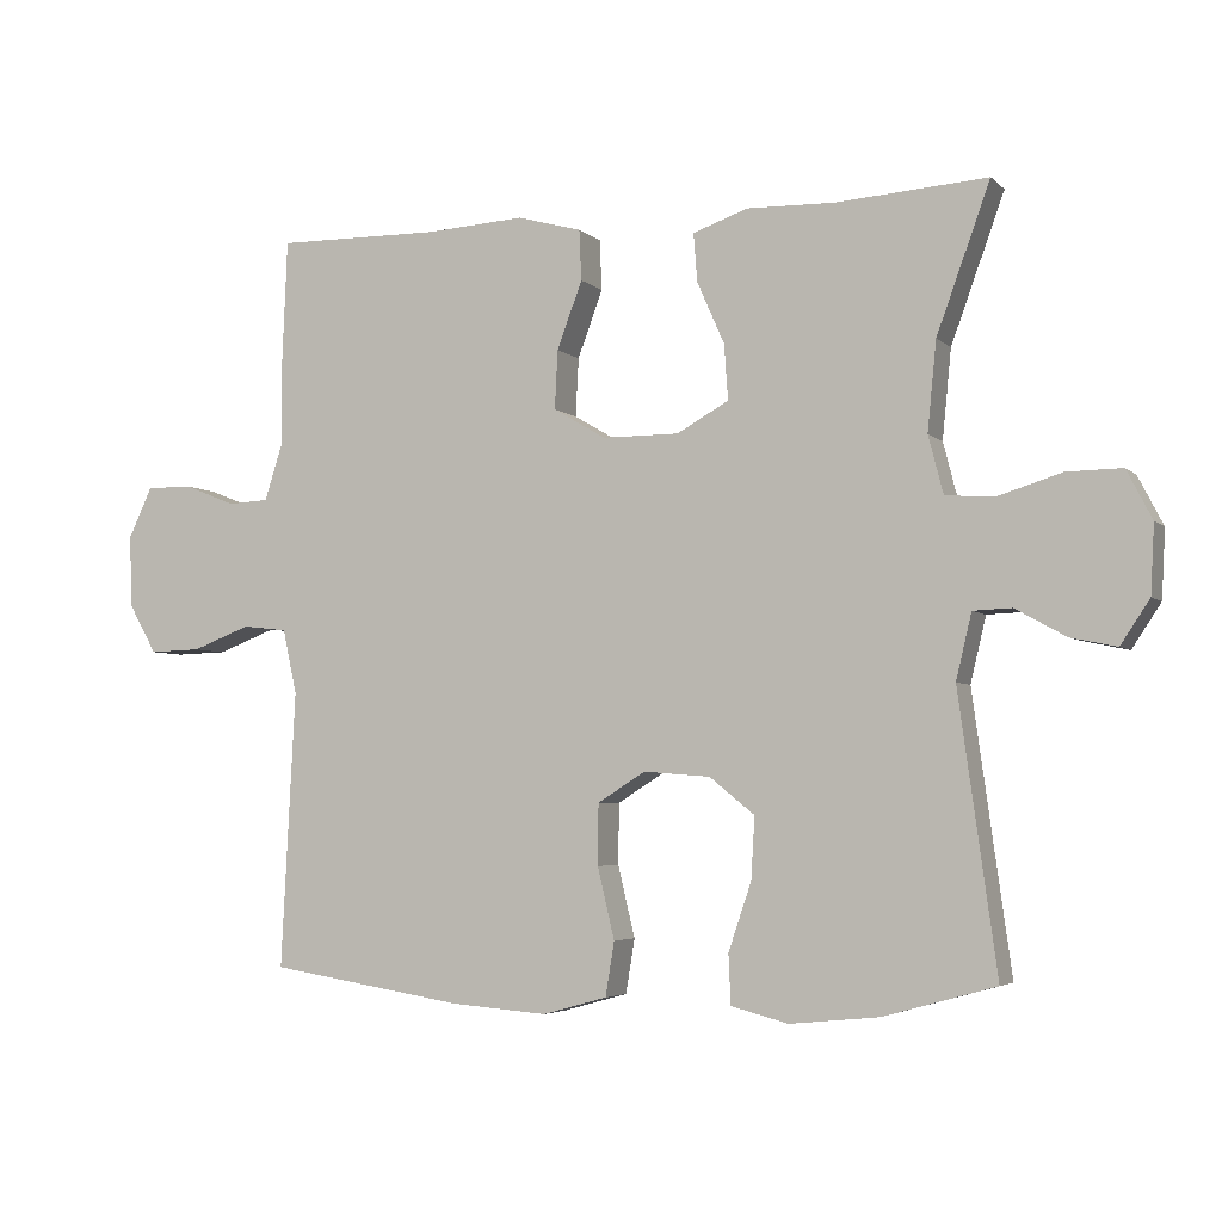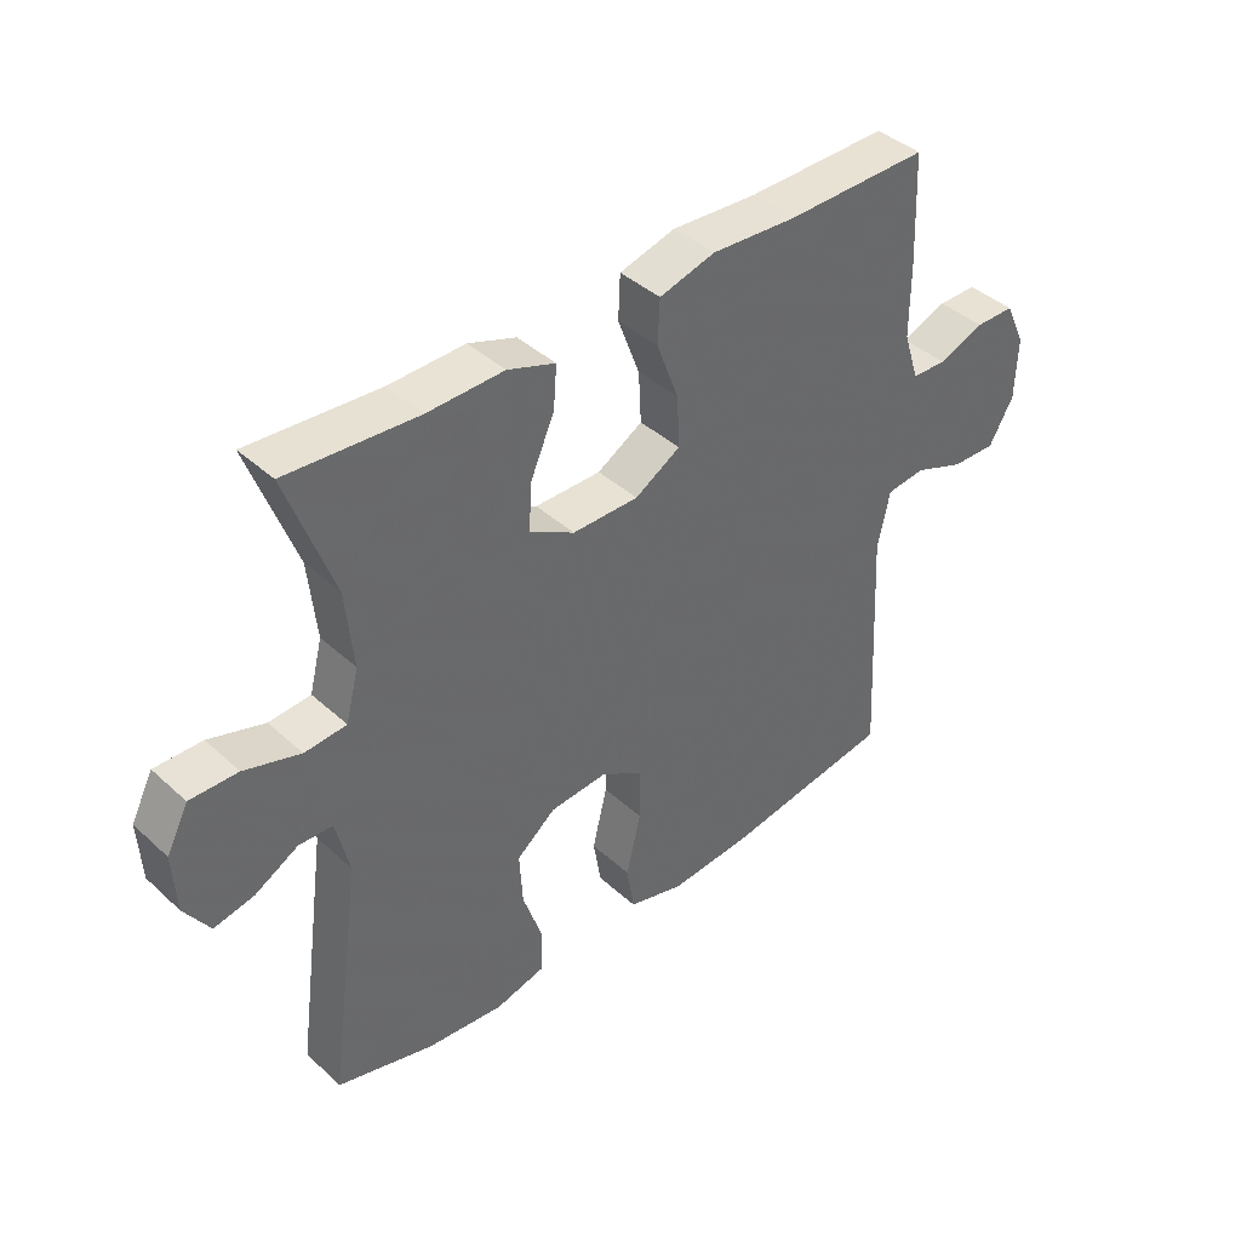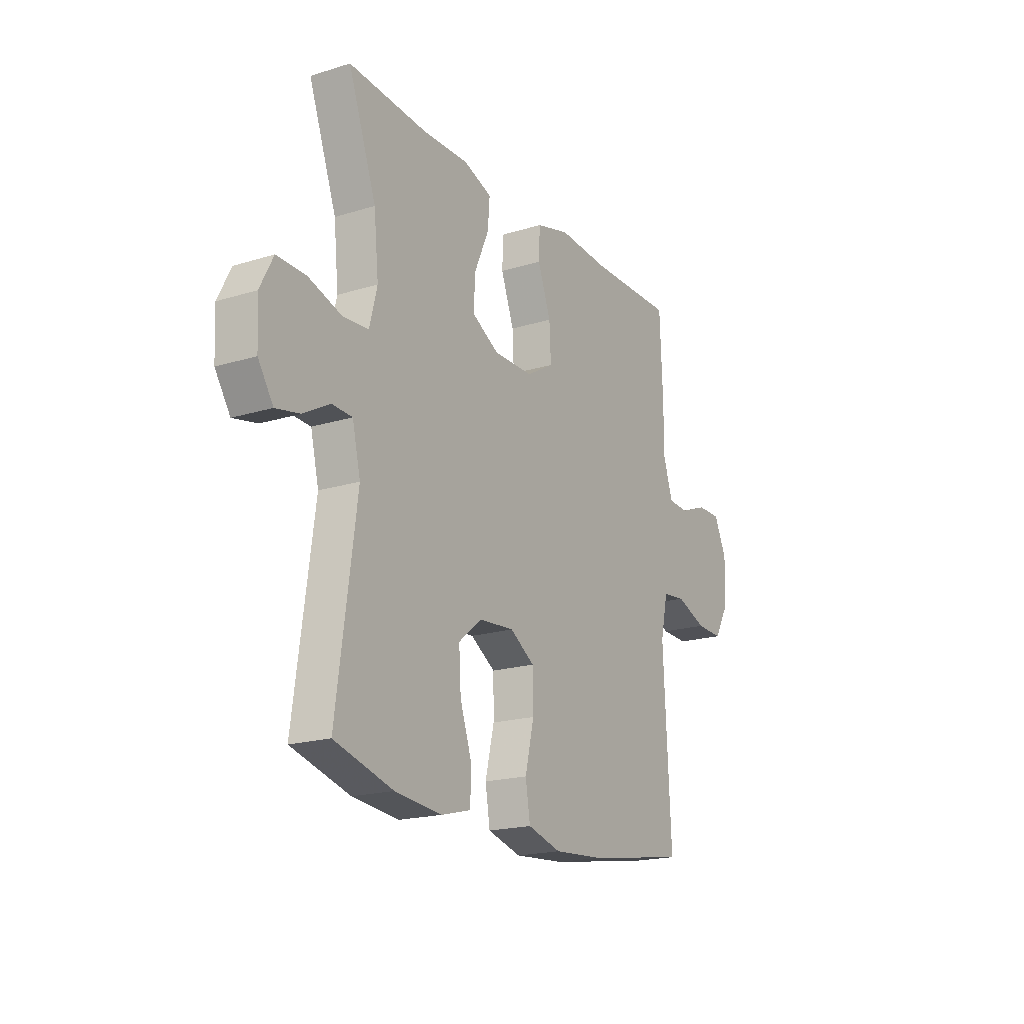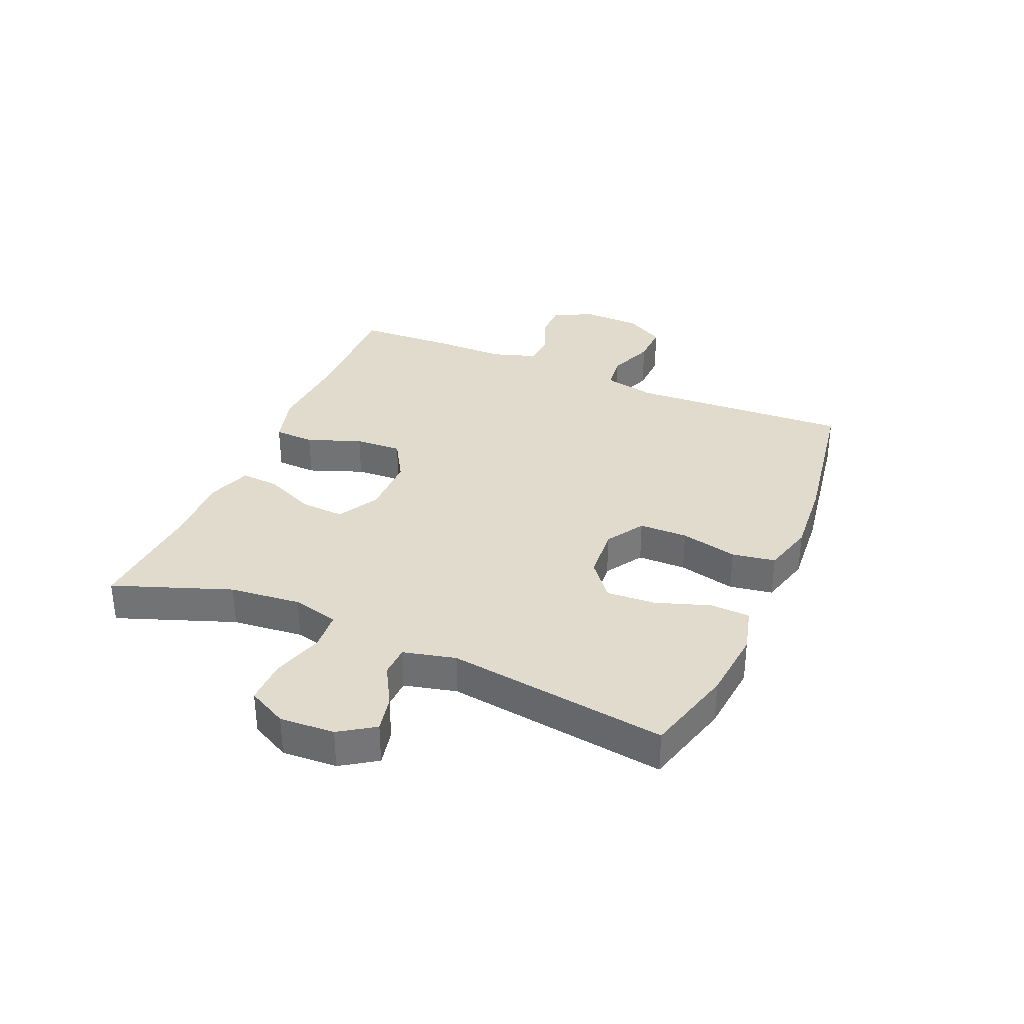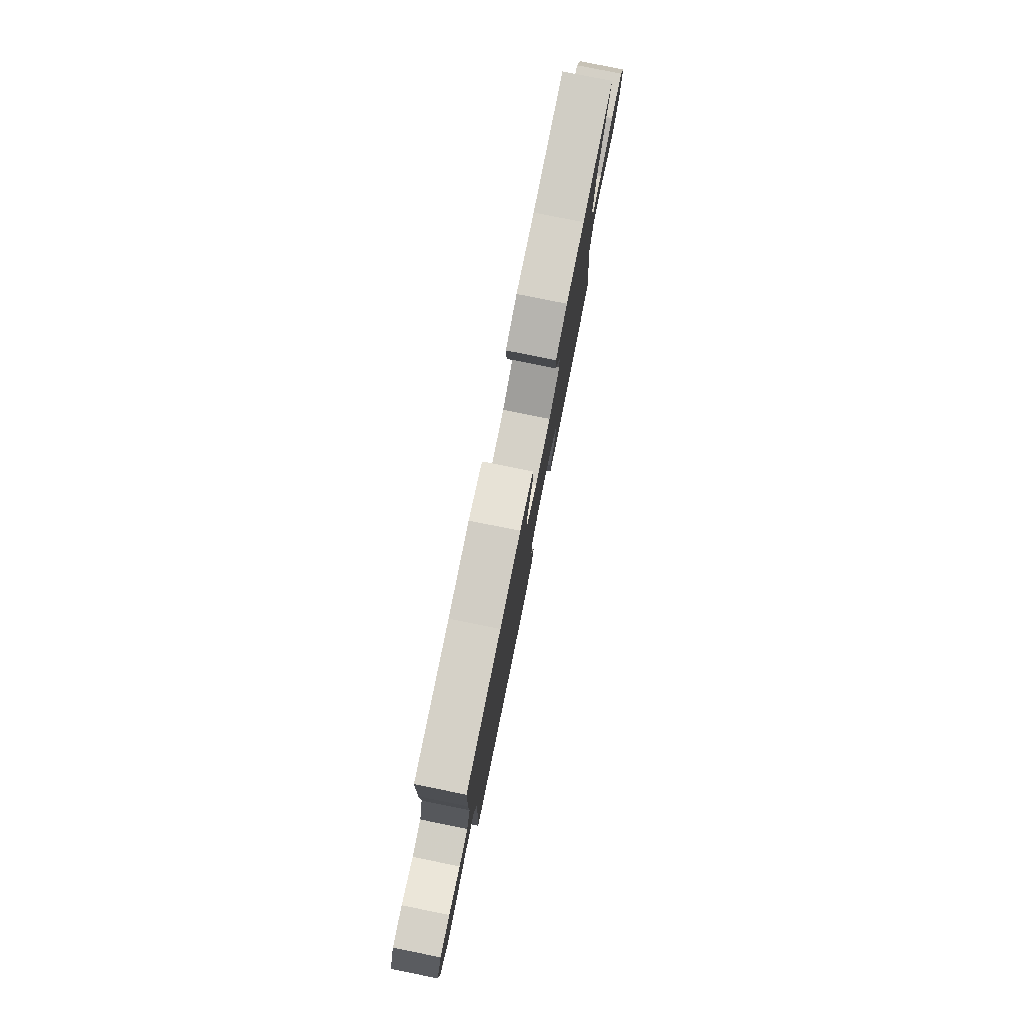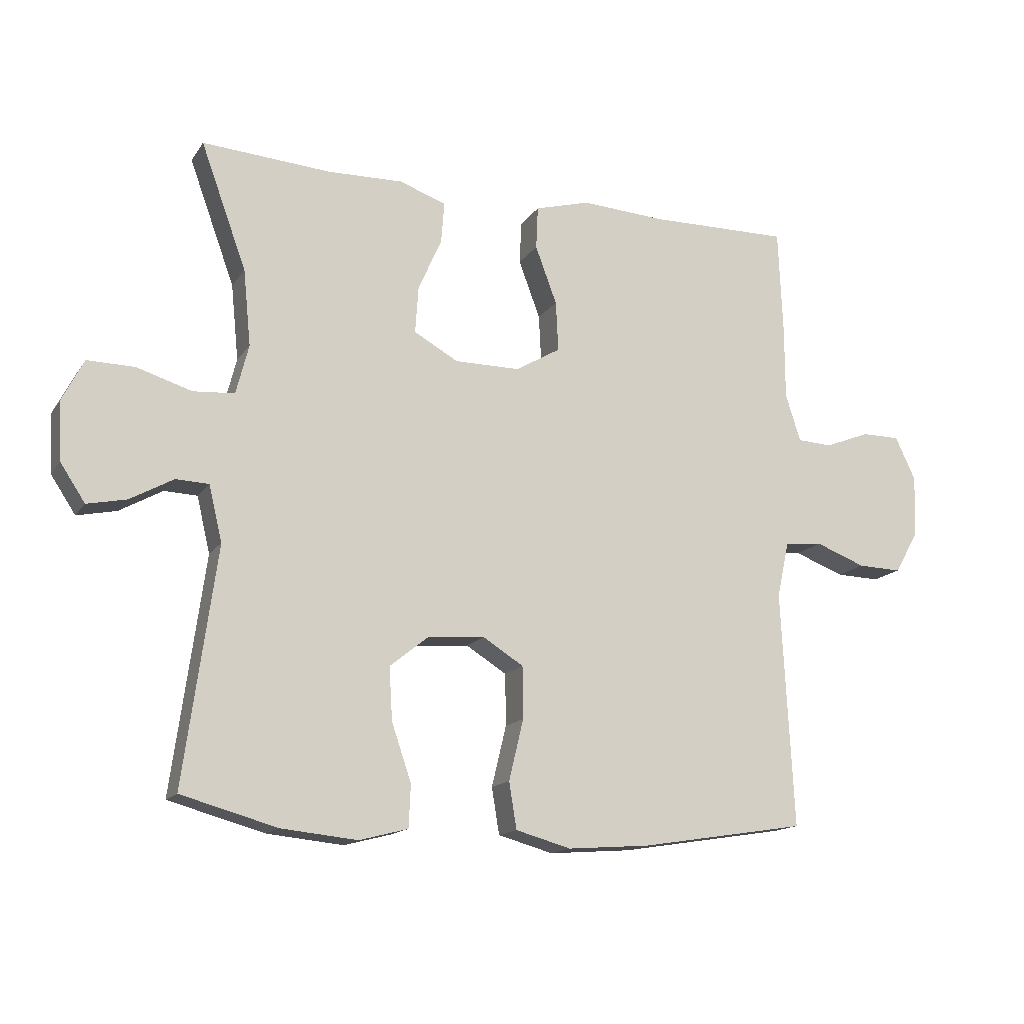
<metadata>
{"format":"obj","ext":"obj","renderer":"f3d","projection":"perspective","resolution":1024,"background":"white","views":[{"elev":-4.3,"azim":22.6,"up":"+Z"},{"elev":40.7,"azim":137.9,"up":"+Z"},{"elev":-19.1,"azim":120.2,"up":"+Z"},{"elev":33.9,"azim":113.1,"up":"+Y"},{"elev":79.6,"azim":-78.6,"up":"+Z"},{"elev":-15.0,"azim":157.7,"up":"+Z"}]}
</metadata>
<code>
v -0.5 0.07 0.5
v -0.278 0.07 0.497
v -0.145 0.07 0.505
v -0.058 0.07 0.481
v -0.055 0.07 0.413
v -0.089 0.07 0.322
v -0.093 0.07 0.243
v -0.022 0.07 0.201
v 0.081 0.07 0.201
v 0.151 0.07 0.24
v 0.146 0.07 0.314
v 0.109 0.07 0.398
v 0.104 0.07 0.463
v 0.178 0.07 0.489
v 0.297 0.07 0.486
v 0.5 0.07 0.5
v 0.428 0.07 0.302
v 0.416 0.07 0.182
v 0.436 0.07 0.104
v 0.501 0.07 0.099
v 0.588 0.07 0.126
v 0.662 0.07 0.127
v 0.696 0.07 0.061
v 0.691 0.07 -0.031
v 0.652 0.07 -0.09
v 0.59 0.07 -0.077
v 0.522 0.07 -0.039
v 0.47 0.07 -0.041
v 0.449 0.07 -0.129
v 0.5 0.07 -0.5
v 0.349 0.07 -0.542
v 0.229 0.07 -0.554
v 0.152 0.07 -0.534
v 0.149 0.07 -0.467
v 0.18 0.07 -0.376
v 0.185 0.07 -0.293
v 0.124 0.07 -0.244
v 0.034 0.07 -0.237
v -0.03 0.07 -0.277
v -0.031 0.07 -0.359
v -0.008 0.07 -0.455
v -0.02 0.07 -0.528
v -0.107 0.07 -0.552
v -0.237 0.07 -0.542
v -0.5 0.07 -0.5
v -0.481 0.07 -0.127
v -0.5 0.07 -0.04
v -0.56 0.07 -0.033
v -0.639 0.07 -0.063
v -0.709 0.07 -0.065
v -0.747 0.07 0.002
v -0.75 0.07 0.099
v -0.718 0.07 0.167
v -0.657 0.07 0.167
v -0.586 0.07 0.139
v -0.531 0.07 0.142
v -0.507 0.07 0.217
v -0.507 0.07 0.332
v -0.5 0 0.5
v -0.278 0 0.497
v -0.145 0 0.505
v -0.058 0 0.481
v -0.055 0 0.413
v -0.089 0 0.322
v -0.093 0 0.243
v -0.022 0 0.201
v 0.081 0 0.201
v 0.151 0 0.24
v 0.146 0 0.314
v 0.109 0 0.398
v 0.104 0 0.463
v 0.178 0 0.489
v 0.297 0 0.486
v 0.5 0 0.5
v 0.428 0 0.302
v 0.416 0 0.182
v 0.436 0 0.104
v 0.501 0 0.099
v 0.588 0 0.126
v 0.662 0 0.127
v 0.696 0 0.061
v 0.691 0 -0.031
v 0.652 0 -0.09
v 0.59 0 -0.077
v 0.522 0 -0.039
v 0.47 0 -0.041
v 0.449 0 -0.129
v 0.5 0 -0.5
v 0.349 0 -0.542
v 0.229 0 -0.554
v 0.152 0 -0.534
v 0.149 0 -0.467
v 0.18 0 -0.376
v 0.185 0 -0.293
v 0.124 0 -0.244
v 0.034 0 -0.237
v -0.03 0 -0.277
v -0.031 0 -0.359
v -0.008 0 -0.455
v -0.02 0 -0.528
v -0.107 0 -0.552
v -0.237 0 -0.542
v -0.5 0 -0.5
v -0.481 0 -0.127
v -0.5 0 -0.04
v -0.56 0 -0.033
v -0.639 0 -0.063
v -0.709 0 -0.065
v -0.747 0 0.002
v -0.75 0 0.099
v -0.718 0 0.167
v -0.657 0 0.167
v -0.586 0 0.139
v -0.531 0 0.142
v -0.507 0 0.217
v -0.507 0 0.332
f 57 58 1 2
f 4 5 6
f 3 4 6
f 2 3 6
f 57 2 6
f 56 57 6
f 53 54 55
f 52 53 55
f 51 52 55
f 50 51 55
f 49 50 55
f 48 49 55
f 47 48 55 56
f 56 6 7
f 47 56 7
f 46 47 7
f 44 45 46
f 43 44 46
f 42 43 46
f 41 42 46
f 40 41 46
f 39 40 46 7
f 33 34 35
f 32 33 35
f 31 32 35
f 30 31 35
f 29 30 35
f 28 29 35 36
f 25 26 27
f 24 25 27
f 23 24 27
f 22 23 27
f 21 22 27
f 20 21 27
f 19 20 27 28
f 28 36 37
f 19 28 37
f 18 19 37
f 15 16 17
f 15 17 18
f 14 15 18
f 13 14 18
f 12 13 18
f 11 12 18
f 38 39 7 8
f 37 38 8 9
f 18 37 9 10
f 10 11 18
f 60 59 116 115
f 64 63 62
f 64 62 61
f 64 61 60
f 64 60 115
f 64 115 114
f 113 112 111
f 113 111 110
f 113 110 109
f 113 109 108
f 113 108 107
f 113 107 106
f 114 113 106 105
f 65 64 114
f 65 114 105
f 65 105 104
f 104 103 102
f 104 102 101
f 104 101 100
f 104 100 99
f 104 99 98
f 65 104 98 97
f 93 92 91
f 93 91 90
f 93 90 89
f 93 89 88
f 93 88 87
f 94 93 87 86
f 85 84 83
f 85 83 82
f 85 82 81
f 85 81 80
f 85 80 79
f 85 79 78
f 86 85 78 77
f 95 94 86
f 95 86 77
f 95 77 76
f 75 74 73
f 76 75 73
f 76 73 72
f 76 72 71
f 76 71 70
f 76 70 69
f 66 65 97 96
f 67 66 96 95
f 68 67 95 76
f 76 69 68
f 1 59 60 2
f 2 60 61 3
f 3 61 62 4
f 4 62 63 5
f 5 63 64 6
f 6 64 65 7
f 7 65 66 8
f 8 66 67 9
f 9 67 68 10
f 10 68 69 11
f 11 69 70 12
f 12 70 71 13
f 13 71 72 14
f 14 72 73 15
f 15 73 74 16
f 16 74 75 17
f 17 75 76 18
f 18 76 77 19
f 19 77 78 20
f 20 78 79 21
f 21 79 80 22
f 22 80 81 23
f 23 81 82 24
f 24 82 83 25
f 25 83 84 26
f 26 84 85 27
f 27 85 86 28
f 28 86 87 29
f 29 87 88 30
f 30 88 89 31
f 31 89 90 32
f 32 90 91 33
f 33 91 92 34
f 34 92 93 35
f 35 93 94 36
f 36 94 95 37
f 37 95 96 38
f 38 96 97 39
f 39 97 98 40
f 40 98 99 41
f 41 99 100 42
f 42 100 101 43
f 43 101 102 44
f 44 102 103 45
f 45 103 104 46
f 46 104 105 47
f 47 105 106 48
f 48 106 107 49
f 49 107 108 50
f 50 108 109 51
f 51 109 110 52
f 52 110 111 53
f 53 111 112 54
f 54 112 113 55
f 55 113 114 56
f 56 114 115 57
f 57 115 116 58
f 58 116 59 1

</code>
